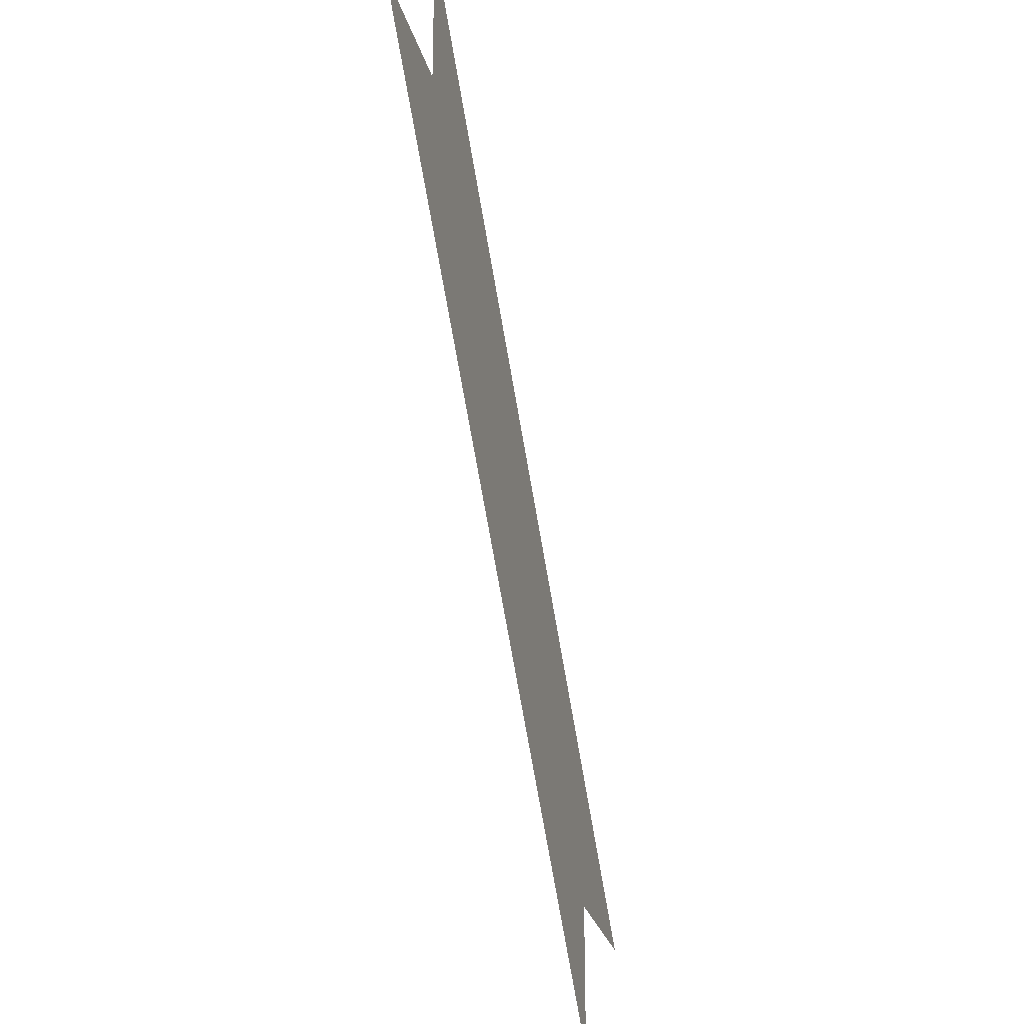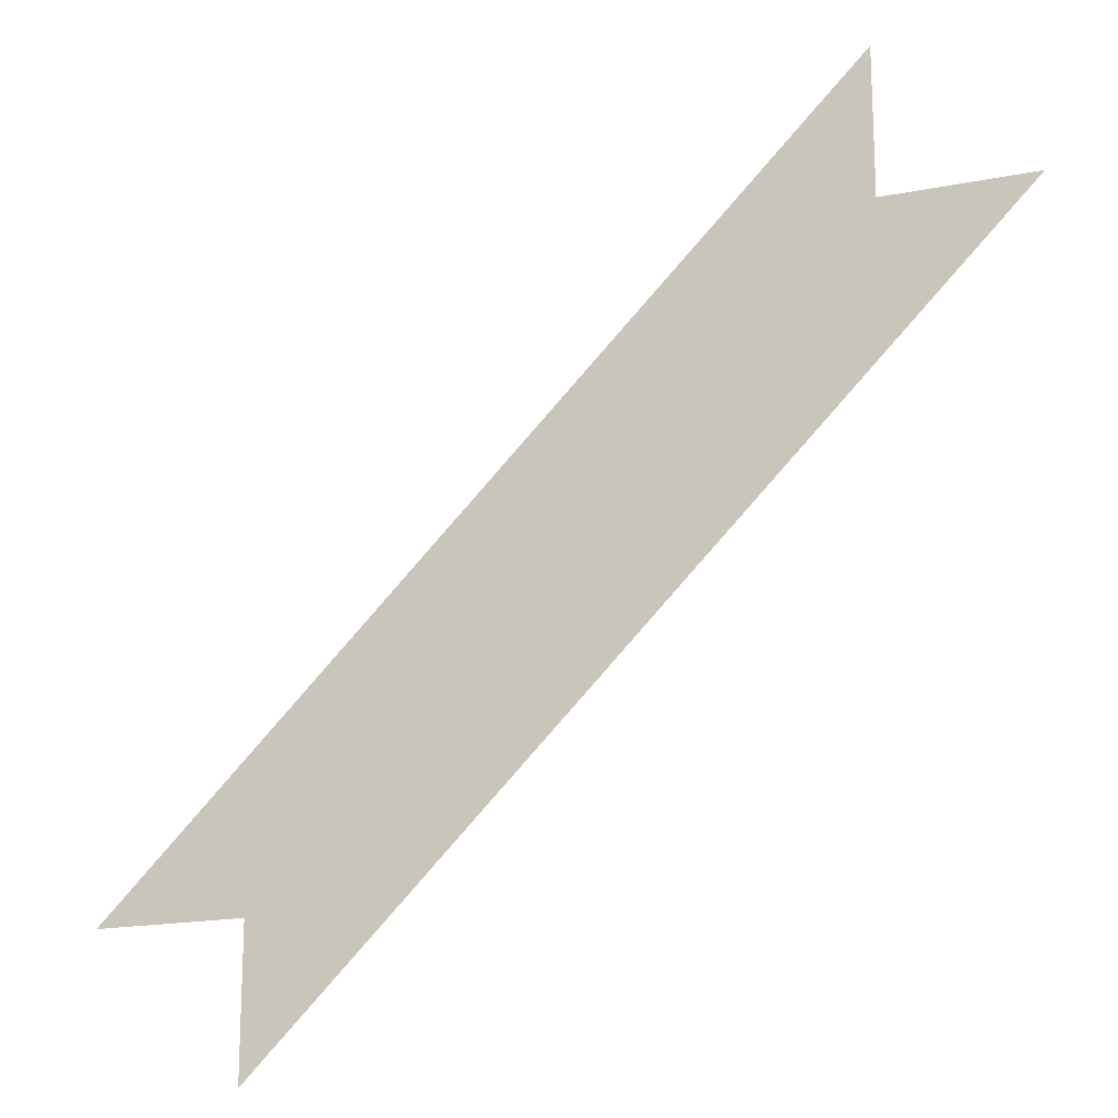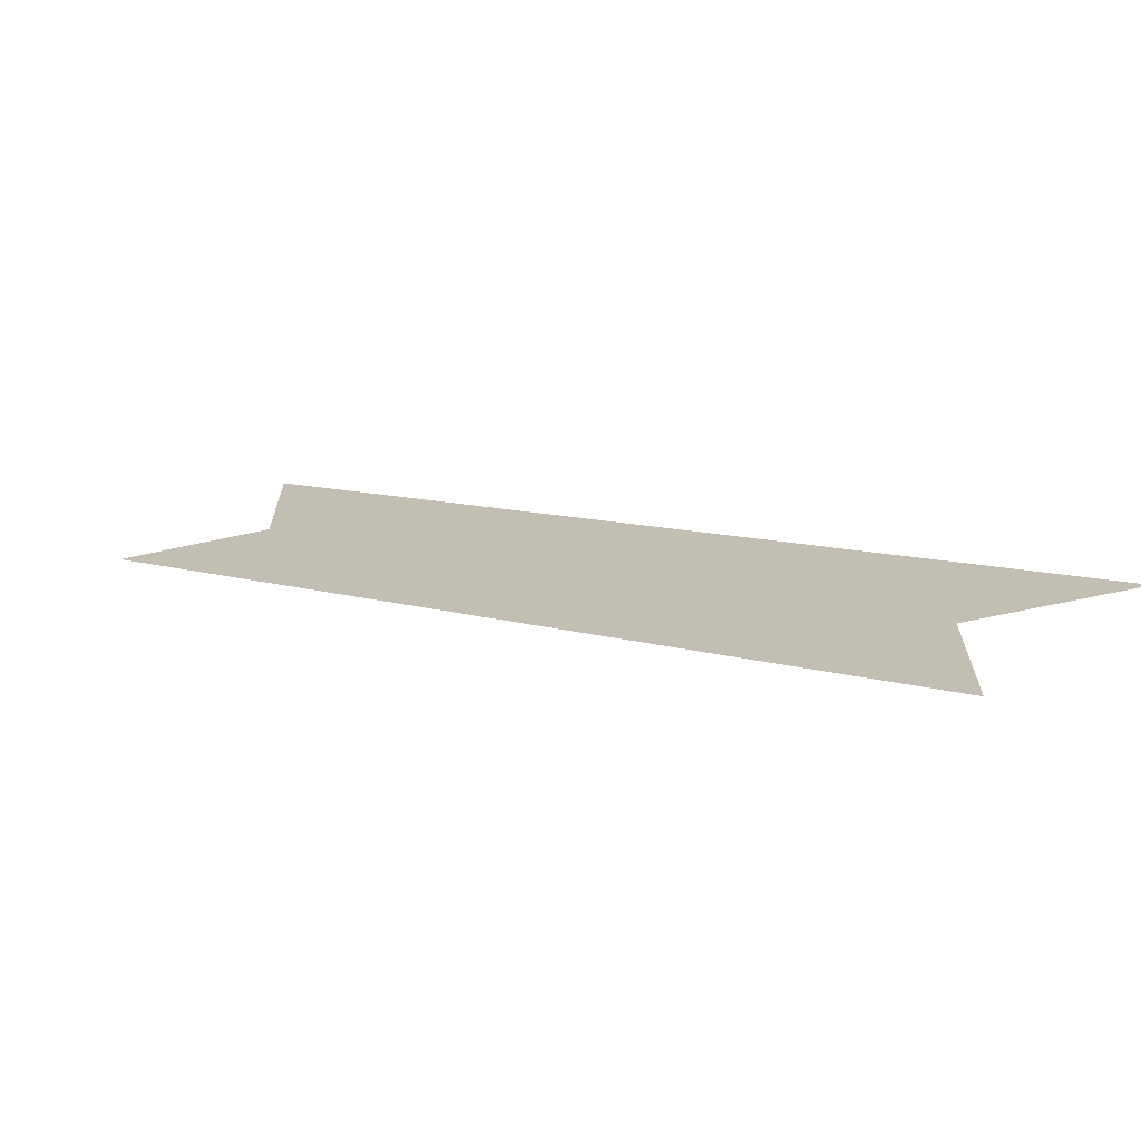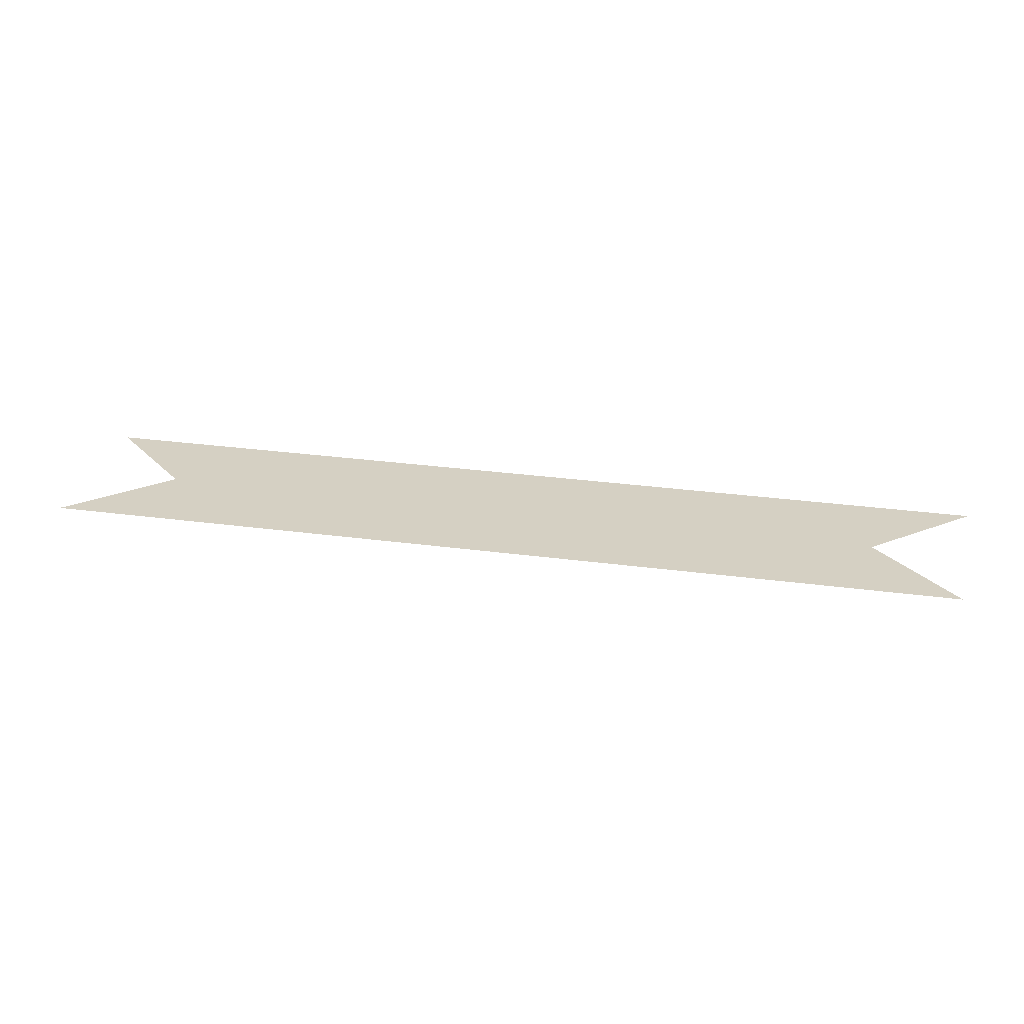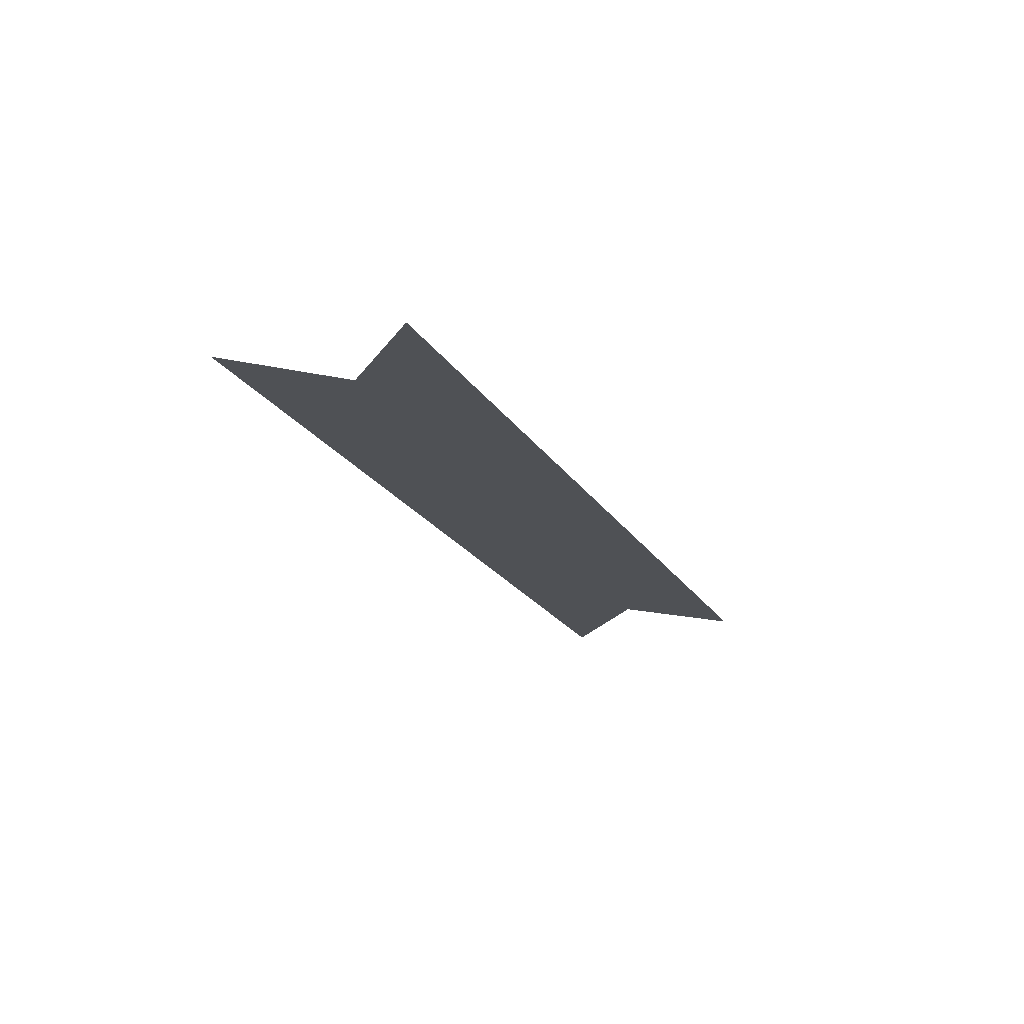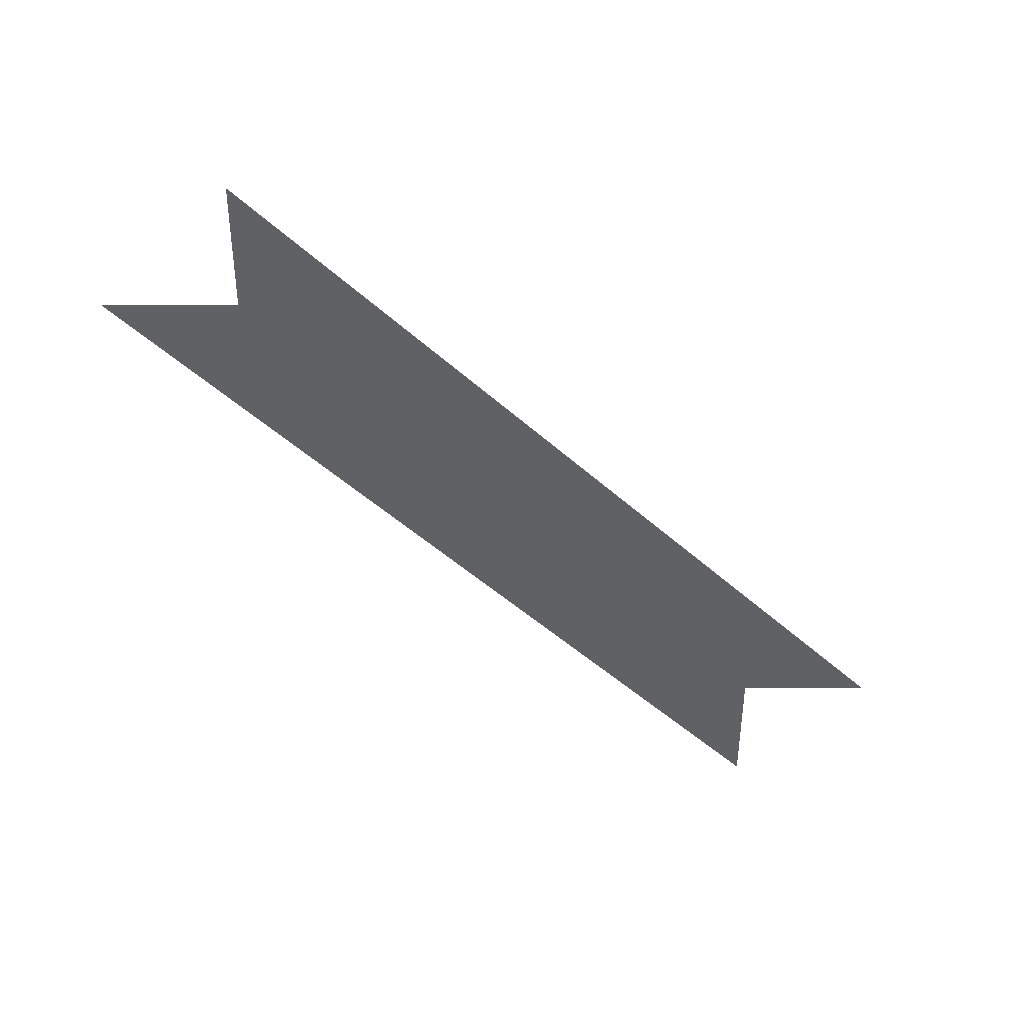
<metadata>
{"format":"obj","ext":"obj","renderer":"f3d","projection":"perspective","resolution":1024,"background":"white","views":[{"elev":-27.3,"azim":-75.9,"up":"+Z"},{"elev":-18.2,"azim":-158.8,"up":"+Z"},{"elev":-70.8,"azim":11.9,"up":"+Z"},{"elev":26.1,"azim":-122.5,"up":"+Y"},{"elev":-19.8,"azim":-23.0,"up":"+Y"},{"elev":-49.0,"azim":-180.0,"up":"+Y"}]}
</metadata>
<code>
v 0.09375 0 -1.688
v 0.5625 0 -2.156
v 0.5625 0 -2.062
v 0.1875 0 -1.688
v 0.1875 0 -1.594
v 0.6562 0 -2.062
f 1 2 3
f 1 3 4
f 4 3 5
f 5 3 6

</code>
